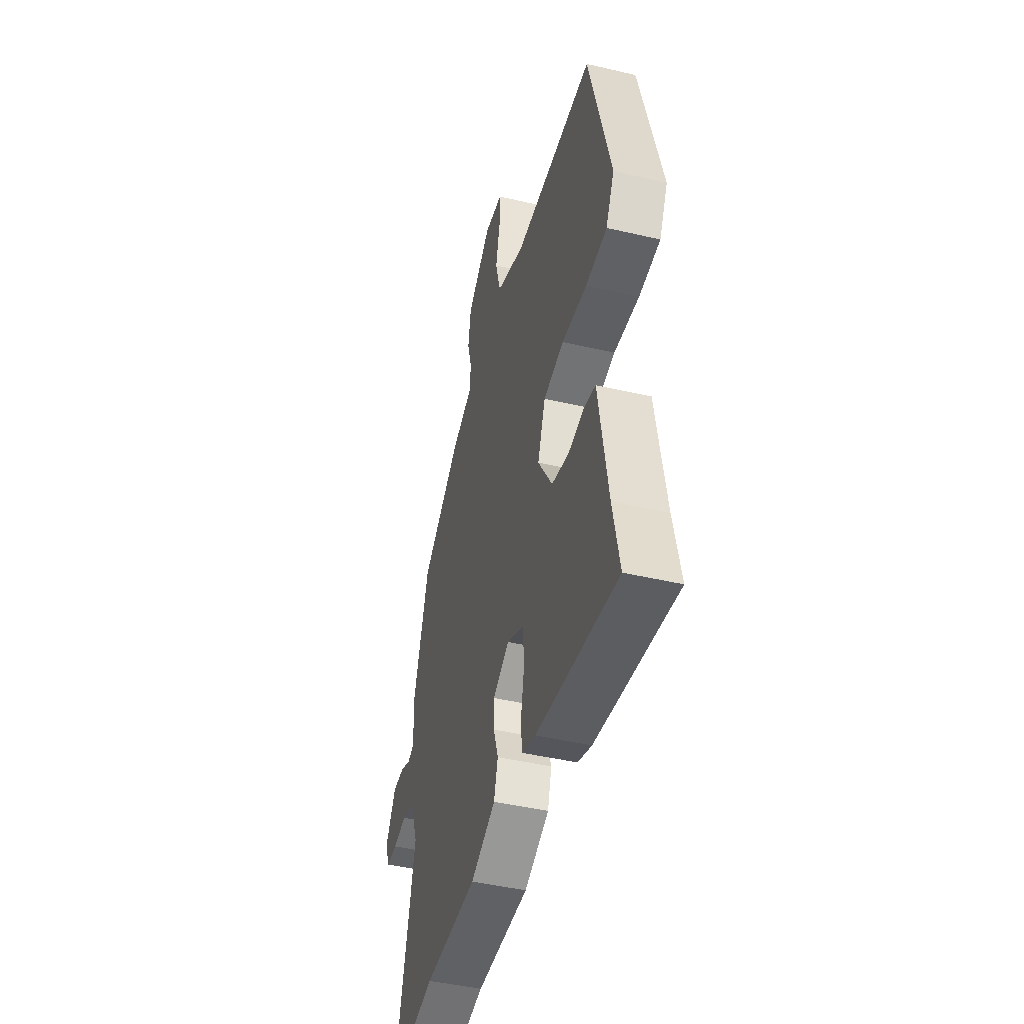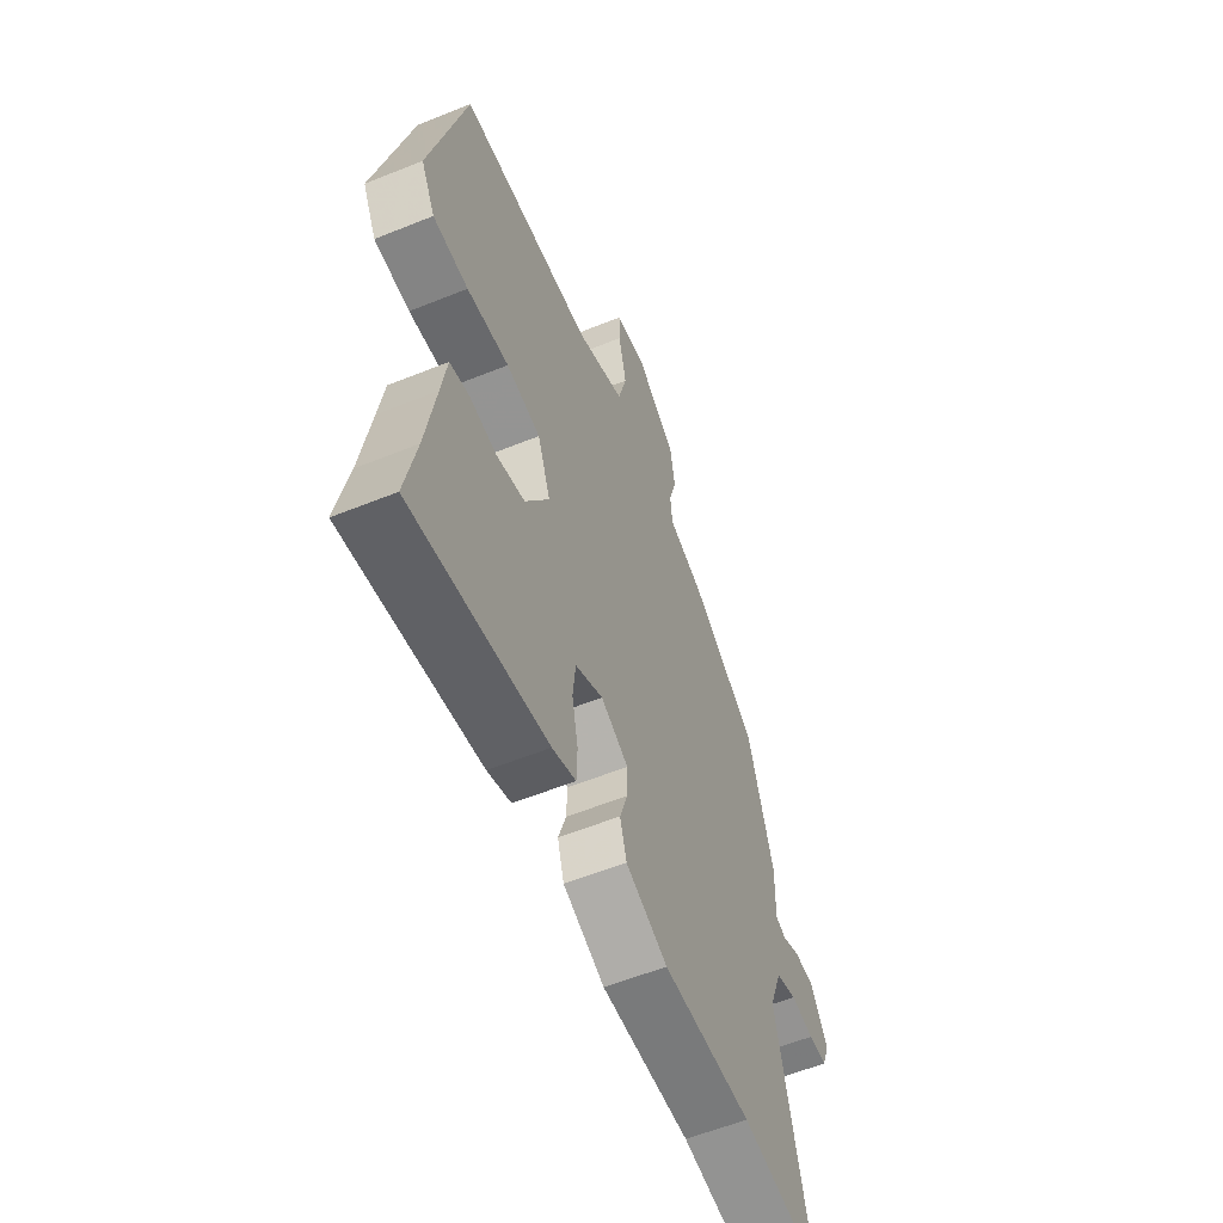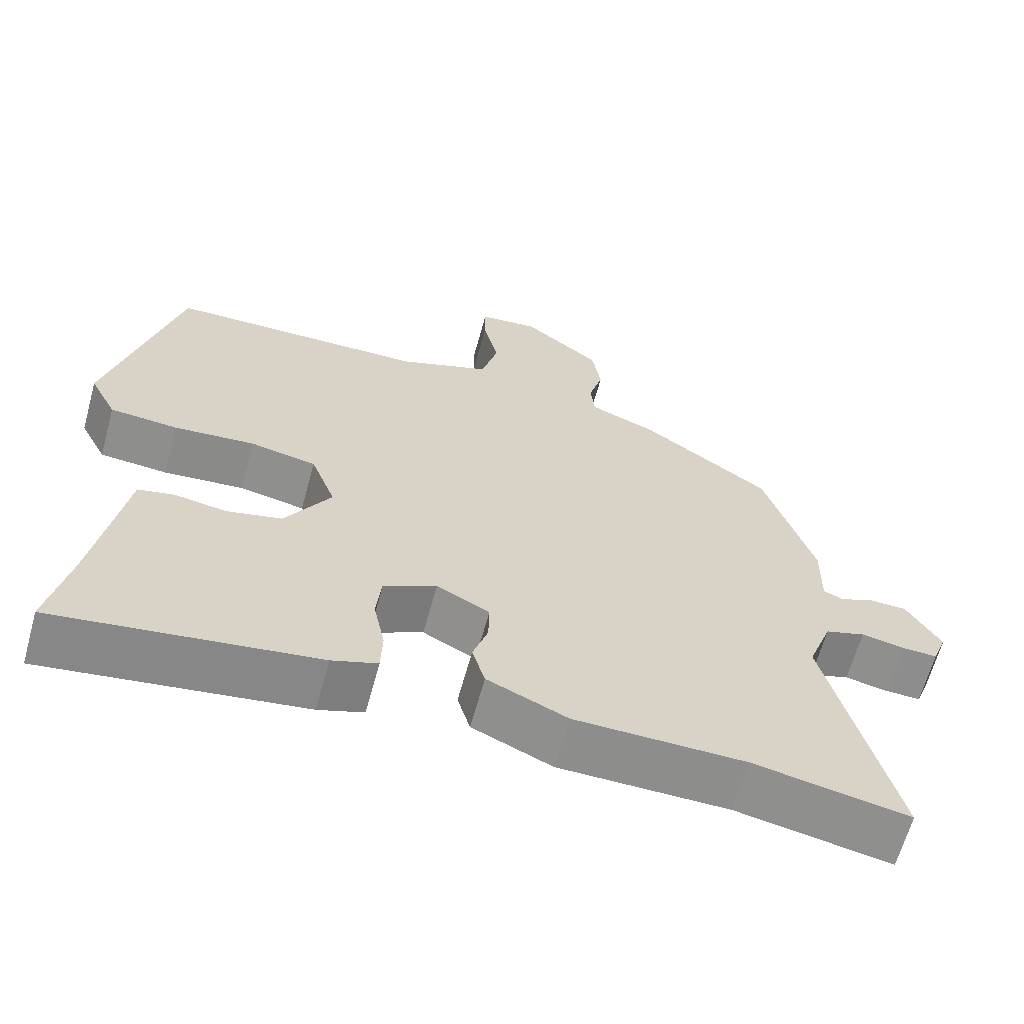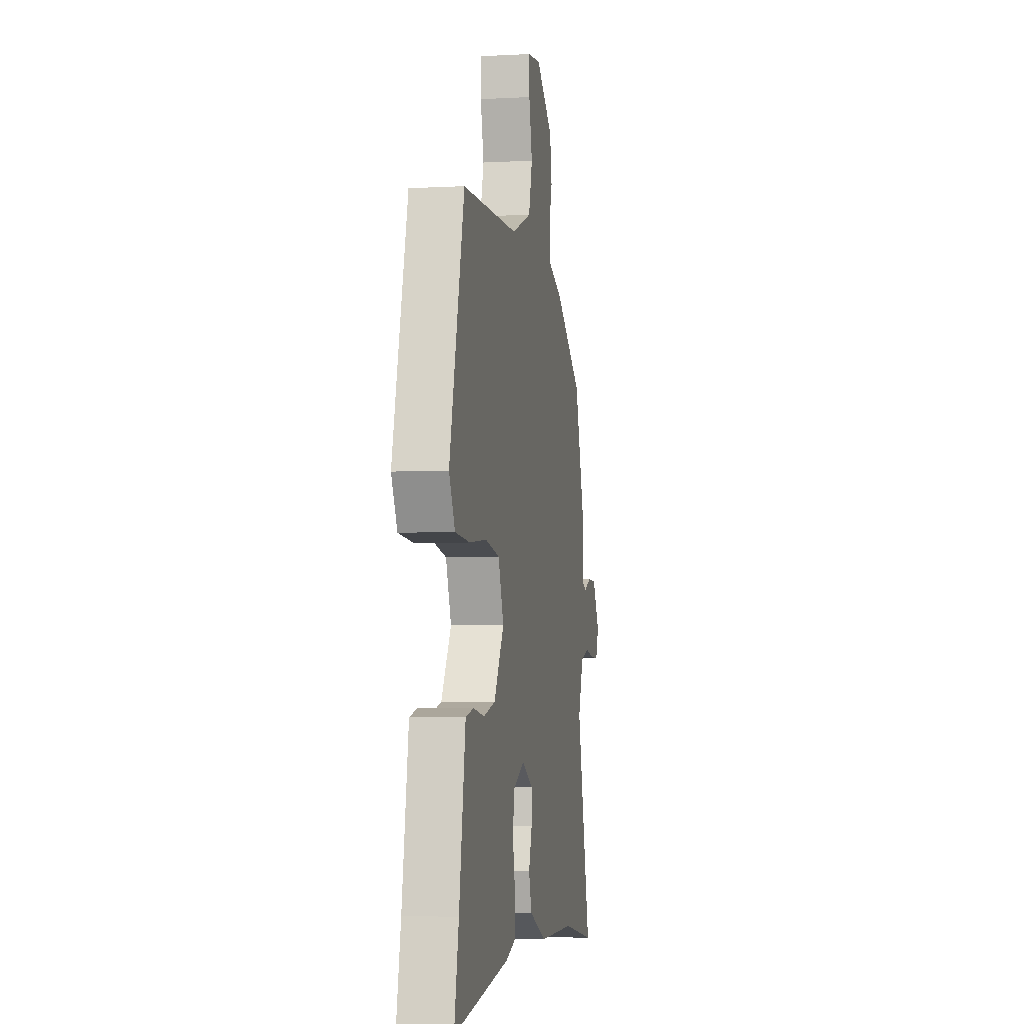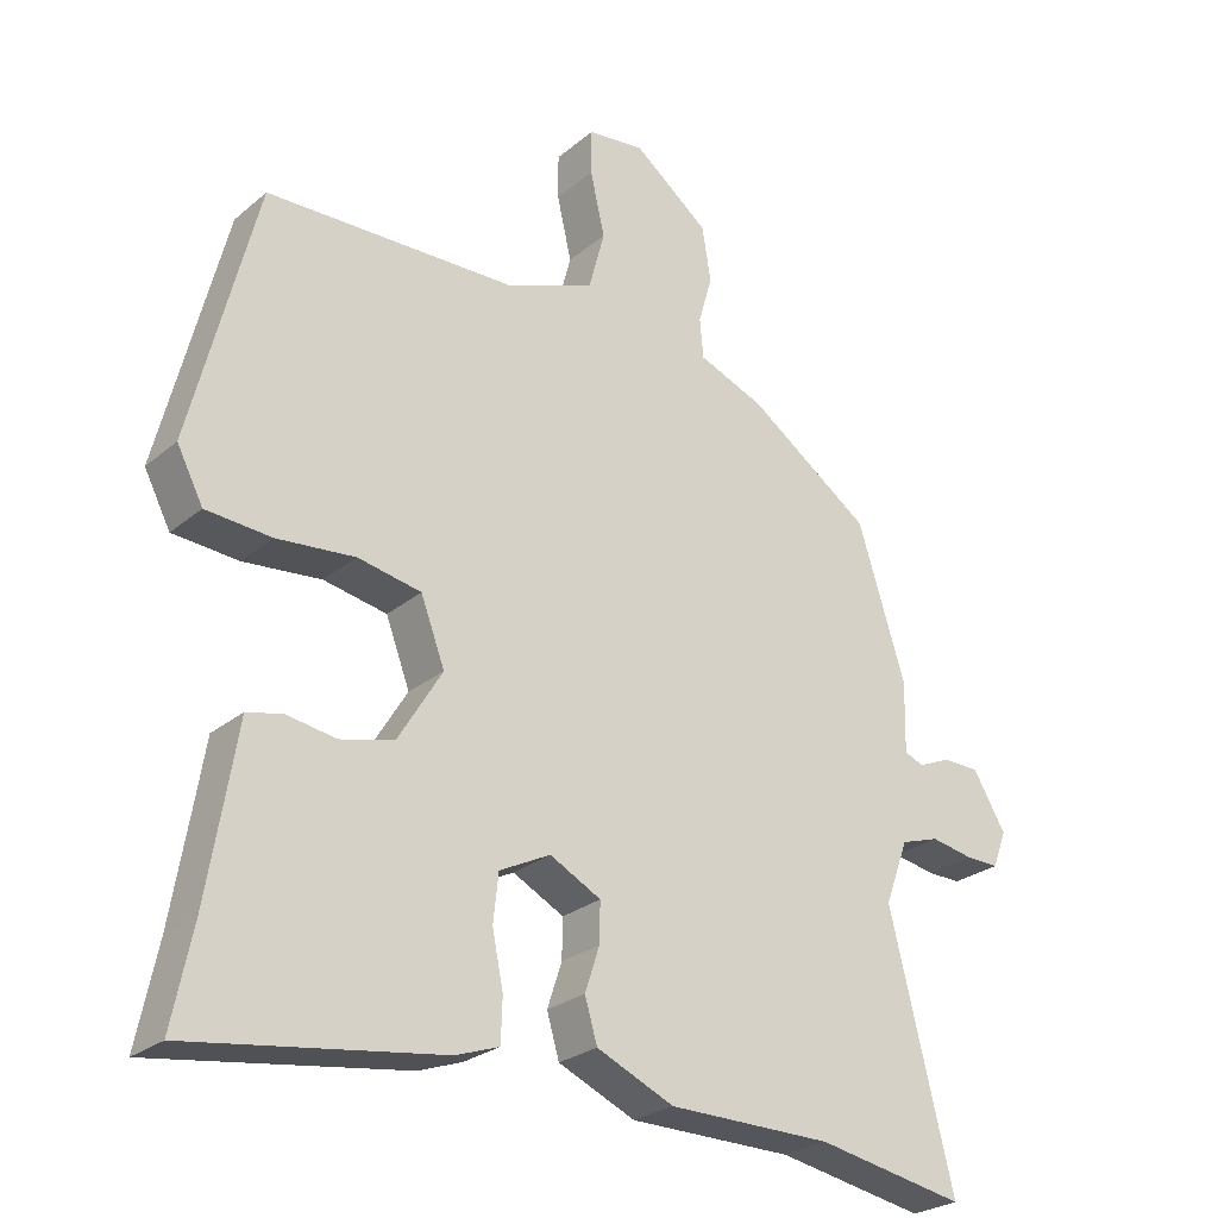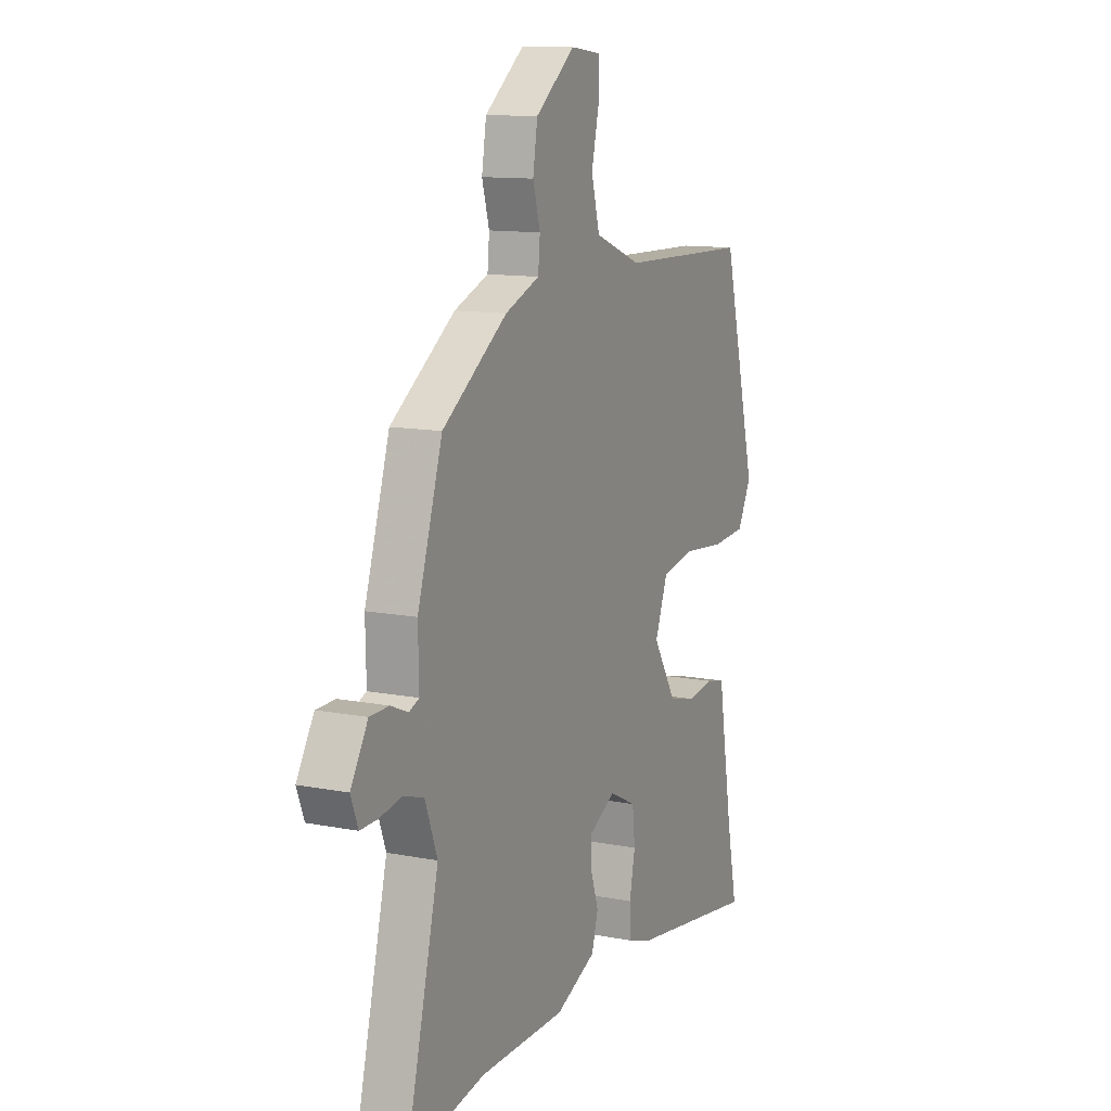
<metadata>
{"format":"obj","ext":"obj","renderer":"f3d","projection":"perspective","resolution":1024,"background":"white","views":[{"elev":-44.9,"azim":-105.2,"up":"+Z"},{"elev":-57.5,"azim":-67.2,"up":"+Z"},{"elev":-64.4,"azim":-15.4,"up":"+Z"},{"elev":-4.2,"azim":-79.8,"up":"+Z"},{"elev":-26.0,"azim":-37.7,"up":"+Z"},{"elev":11.9,"azim":115.2,"up":"+Z"}]}
</metadata>
<code>
v 0.457 0.07 0.36
v 0.522 0.07 0.152
v 0.52 0.07 0.055
v 0.546 0.07 0.044
v 0.591 0.07 0.063
v 0.641 0.07 0.062
v 0.686 0.07 -0.014
v 0.667 0.07 -0.064
v 0.621 0.07 -0.063
v 0.563 0.07 -0.052
v 0.51 0.07 -0.069
v 0.478 0.07 -0.156
v 0.565 0.07 -0.512
v 0.361 0.07 -0.474
v 0.136 0.07 -0.472
v 0.03 0.07 -0.425
v 0.013 0.07 -0.367
v 0.033 0.07 -0.306
v 0.034 0.07 -0.252
v -0.036 0.07 -0.215
v -0.106 0.07 -0.25
v -0.113 0.07 -0.316
v -0.098 0.07 -0.39
v -0.1 0.07 -0.449
v -0.16 0.07 -0.47
v -0.504 0.07 -0.52
v -0.476 0.07 -0.385
v -0.451 0.07 -0.236
v -0.437 0.07 -0.15
v -0.388 0.07 -0.139
v -0.32 0.07 -0.15
v -0.247 0.07 -0.132
v -0.186 0.07 -0.032
v -0.219 0.07 0.056
v -0.306 0.07 0.073
v -0.413 0.07 0.063
v -0.503 0.07 0.07
v -0.539 0.07 0.14
v -0.449 0.07 0.497
v -0.106 0.07 0.505
v 0.016 0.07 0.552
v 0.038 0.07 0.634
v 0.018 0.07 0.721
v 0.018 0.07 0.783
v 0.097 0.07 0.792
v 0.2 0.07 0.711
v 0.212 0.07 0.636
v 0.193 0.07 0.569
v 0.198 0.07 0.515
v 0.288 0.07 0.479
v 0.457 0 0.36
v 0.522 0 0.152
v 0.52 0 0.055
v 0.546 0 0.044
v 0.591 0 0.063
v 0.641 0 0.062
v 0.686 0 -0.014
v 0.667 0 -0.064
v 0.621 0 -0.063
v 0.563 0 -0.052
v 0.51 0 -0.069
v 0.478 0 -0.156
v 0.565 0 -0.512
v 0.361 0 -0.474
v 0.136 0 -0.472
v 0.03 0 -0.425
v 0.013 0 -0.367
v 0.033 0 -0.306
v 0.034 0 -0.252
v -0.036 0 -0.215
v -0.106 0 -0.25
v -0.113 0 -0.316
v -0.098 0 -0.39
v -0.1 0 -0.449
v -0.16 0 -0.47
v -0.504 0 -0.52
v -0.476 0 -0.385
v -0.451 0 -0.236
v -0.437 0 -0.15
v -0.388 0 -0.139
v -0.32 0 -0.15
v -0.247 0 -0.132
v -0.186 0 -0.032
v -0.219 0 0.056
v -0.306 0 0.073
v -0.413 0 0.063
v -0.503 0 0.07
v -0.539 0 0.14
v -0.449 0 0.497
v -0.106 0 0.505
v 0.016 0 0.552
v 0.038 0 0.634
v 0.018 0 0.721
v 0.018 0 0.783
v 0.097 0 0.792
v 0.2 0 0.711
v 0.212 0 0.636
v 0.193 0 0.569
v 0.198 0 0.515
v 0.288 0 0.479
f 1 2 3
f 50 1 3
f 49 50 3
f 46 47 48
f 45 46 48
f 44 45 48
f 43 44 48
f 42 43 48
f 41 42 48 49
f 40 41 49 3
f 38 39 40
f 37 38 40
f 36 37 40
f 35 36 40
f 34 35 40 3
f 28 29 30 31
f 27 28 31 32
f 26 27 32
f 25 26 32
f 24 25 32
f 23 24 32
f 22 23 32
f 21 22 32 33
f 16 17 18
f 15 16 18
f 14 15 18
f 14 18 19
f 13 14 19
f 12 13 19
f 11 12 19 20
f 8 9 10
f 7 8 10
f 6 7 10
f 5 6 10
f 4 5 10
f 10 11 20
f 4 10 20
f 3 4 20
f 34 3 20
f 33 34 20
f 20 21 33
f 53 52 51
f 53 51 100
f 53 100 99
f 98 97 96
f 98 96 95
f 98 95 94
f 98 94 93
f 98 93 92
f 99 98 92 91
f 53 99 91 90
f 90 89 88
f 90 88 87
f 90 87 86
f 90 86 85
f 53 90 85 84
f 81 80 79 78
f 82 81 78 77
f 82 77 76
f 82 76 75
f 82 75 74
f 82 74 73
f 82 73 72
f 83 82 72 71
f 68 67 66
f 68 66 65
f 68 65 64
f 69 68 64
f 69 64 63
f 69 63 62
f 70 69 62 61
f 60 59 58
f 60 58 57
f 60 57 56
f 60 56 55
f 60 55 54
f 70 61 60
f 70 60 54
f 70 54 53
f 70 53 84
f 70 84 83
f 83 71 70
f 1 51 52 2
f 2 52 53 3
f 3 53 54 4
f 4 54 55 5
f 5 55 56 6
f 6 56 57 7
f 7 57 58 8
f 8 58 59 9
f 9 59 60 10
f 10 60 61 11
f 11 61 62 12
f 12 62 63 13
f 13 63 64 14
f 14 64 65 15
f 15 65 66 16
f 16 66 67 17
f 17 67 68 18
f 18 68 69 19
f 19 69 70 20
f 20 70 71 21
f 21 71 72 22
f 22 72 73 23
f 23 73 74 24
f 24 74 75 25
f 25 75 76 26
f 26 76 77 27
f 27 77 78 28
f 28 78 79 29
f 29 79 80 30
f 30 80 81 31
f 31 81 82 32
f 32 82 83 33
f 33 83 84 34
f 34 84 85 35
f 35 85 86 36
f 36 86 87 37
f 37 87 88 38
f 38 88 89 39
f 39 89 90 40
f 40 90 91 41
f 41 91 92 42
f 42 92 93 43
f 43 93 94 44
f 44 94 95 45
f 45 95 96 46
f 46 96 97 47
f 47 97 98 48
f 48 98 99 49
f 49 99 100 50
f 50 100 51 1

</code>
